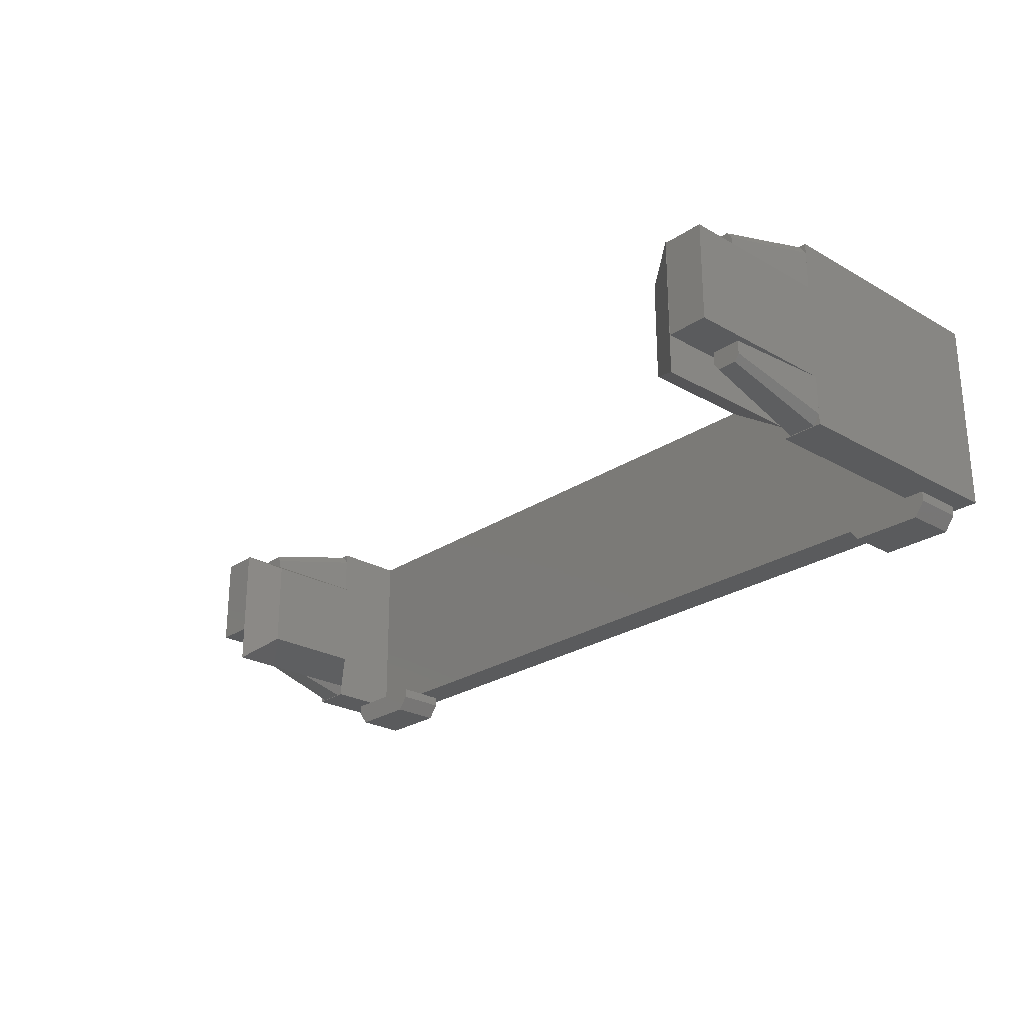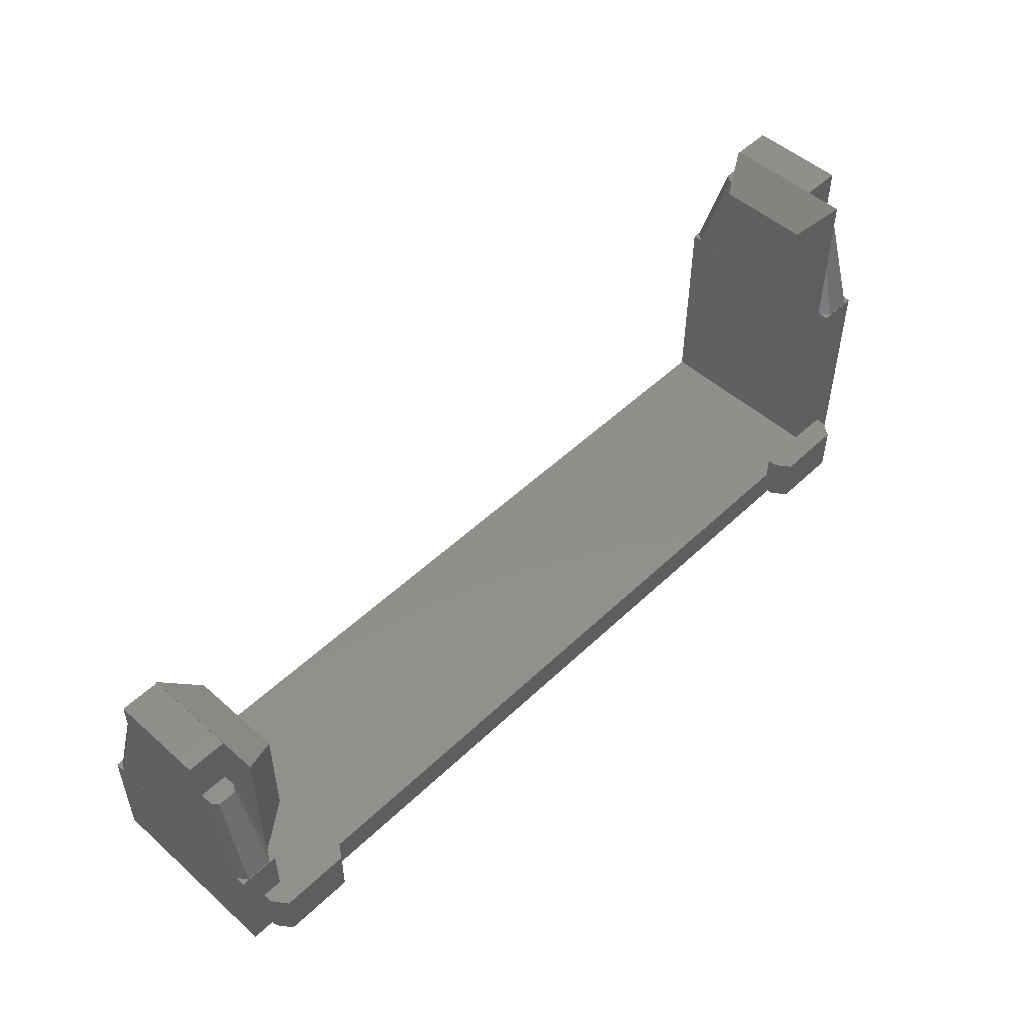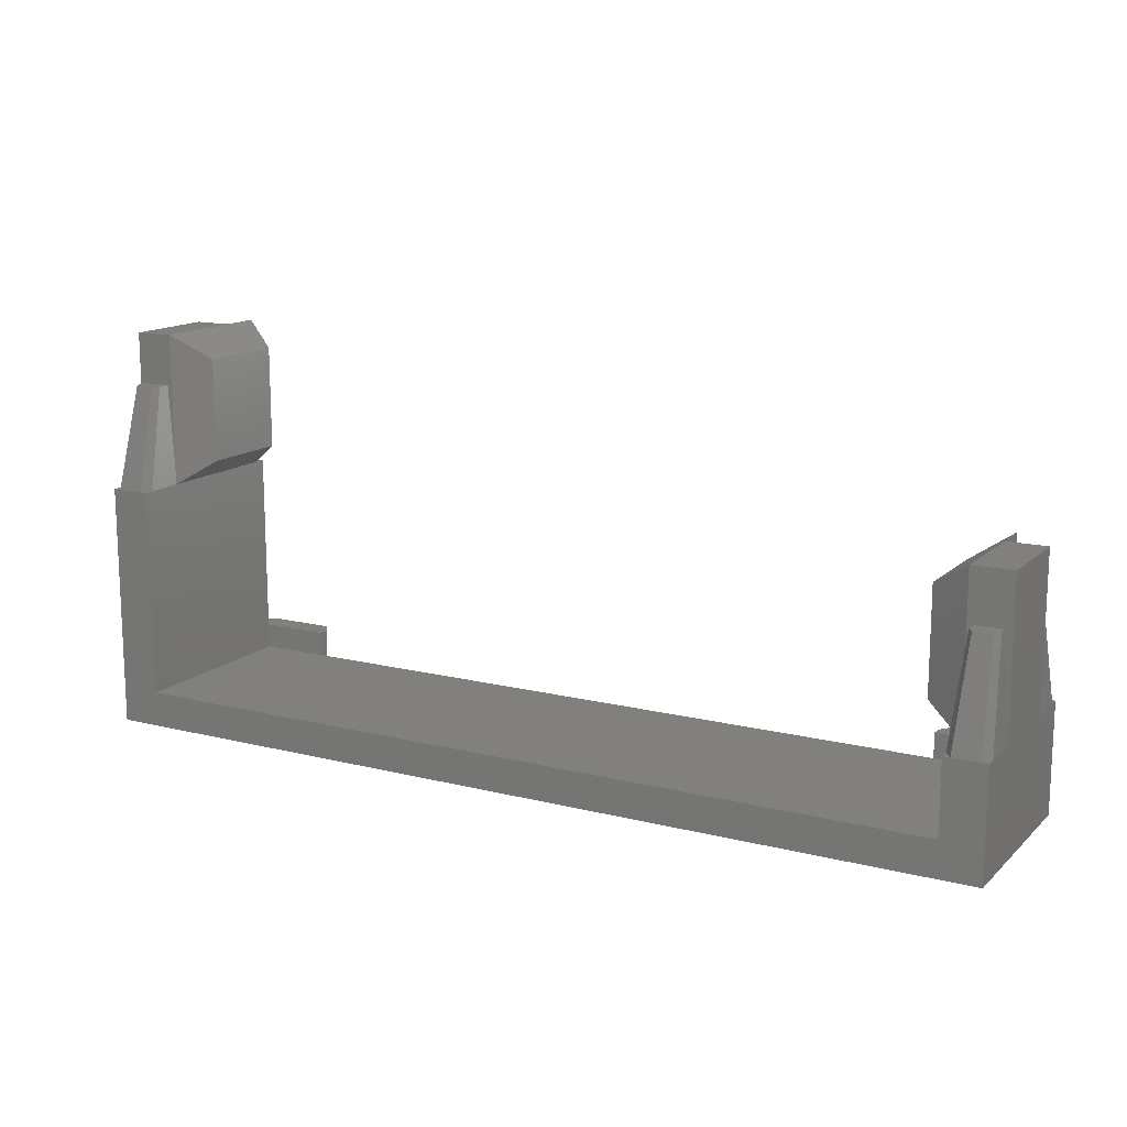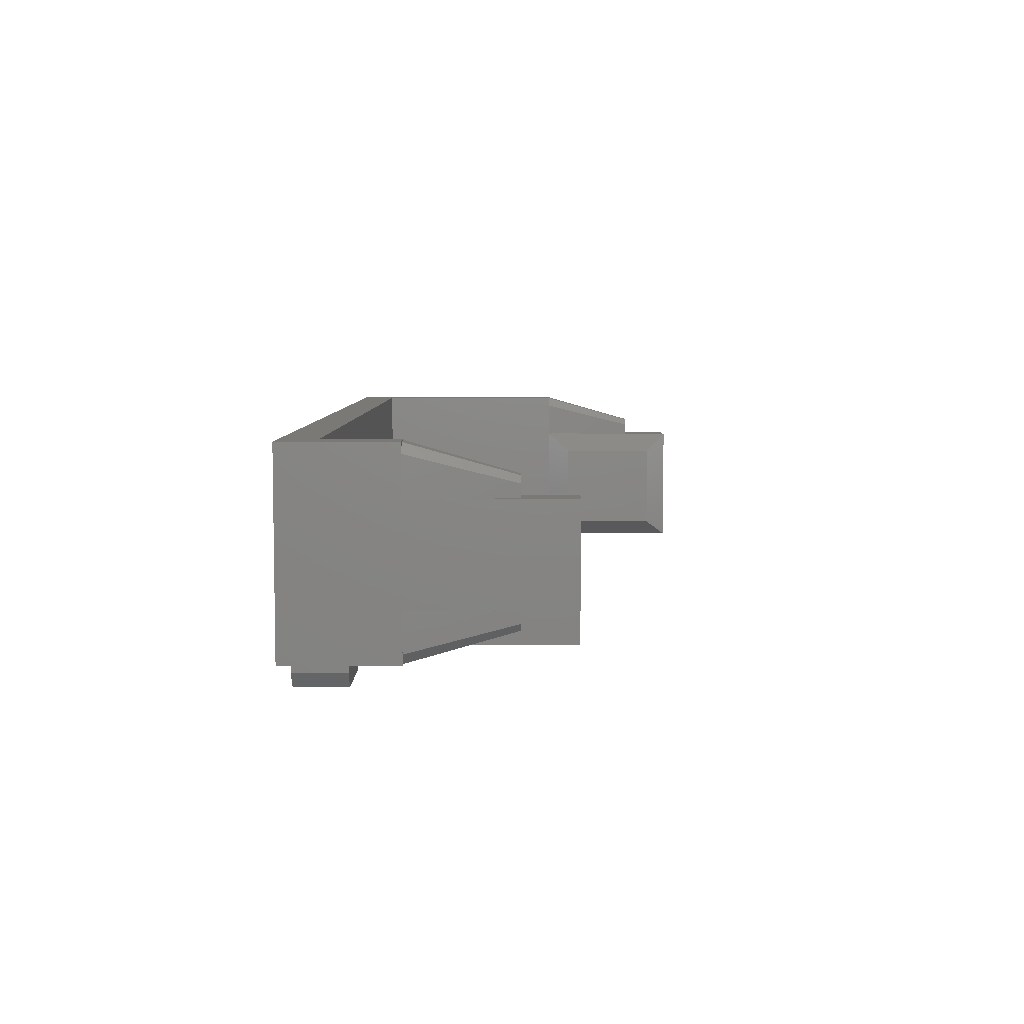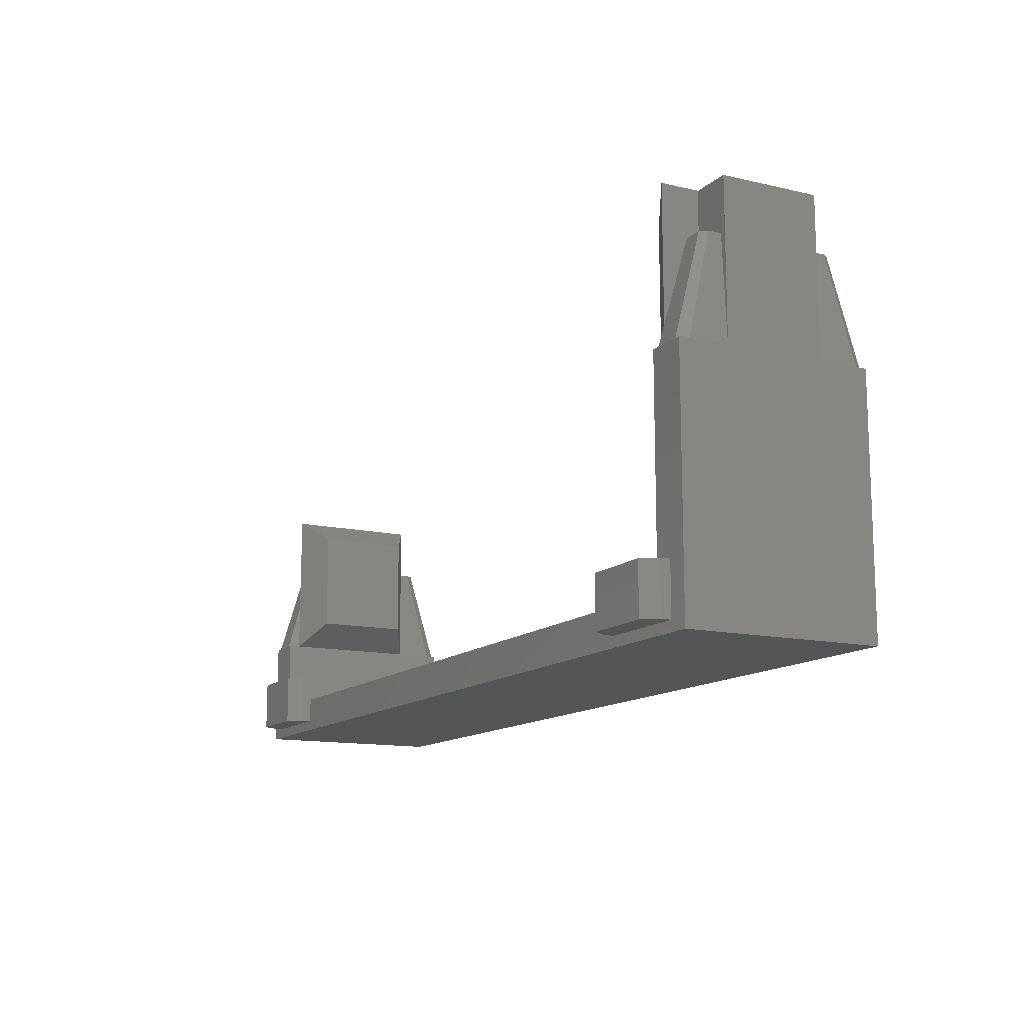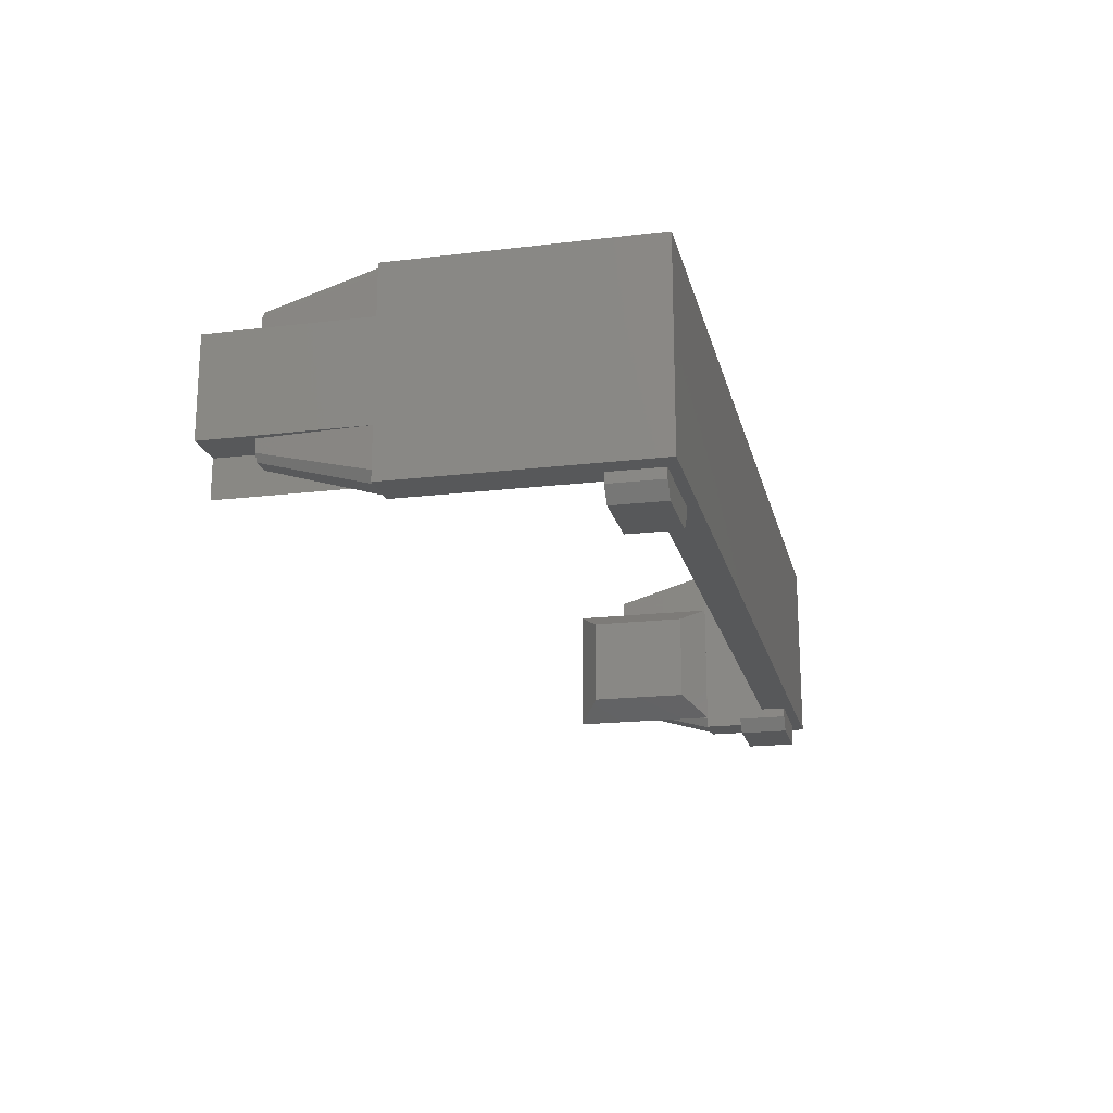
<metadata>
{"format":"stl","ext":"stl","renderer":"f3d","projection":"perspective","resolution":1024,"background":"white","views":[{"elev":-25.1,"azim":47.2,"up":"+Y"},{"elev":50.7,"azim":-46.0,"up":"+Z"},{"elev":14.1,"azim":-151.1,"up":"+Z"},{"elev":6.1,"azim":-89.5,"up":"+Y"},{"elev":-13.1,"azim":62.3,"up":"+Z"},{"elev":-18.6,"azim":102.9,"up":"+Y"}]}
</metadata>
<code>
# stl→obj: 148 verts, 316 faces
v 41.47 4.75 38.88
v 45.45 -4.75 38.88
v 45.45 4.75 38.88
v 41.47 -4.75 38.88
v 45.45 4.75 23.68
v 45.45 -4.75 23.68
v 45.45 -8.575 23.68
v 45.45 8.575 23.68
v 41.45 4.75 23.72
v 41.45 4.75 23.73
v 44.85 4.75 33.81
v 45.45 4.75 23.72
v 42.05 4.75 33.81
v 41.47 4.75 24.02
v 41.45 -4.75 23.72
v 41.45 -4.75 23.73
v 42.05 -4.75 33.81
v 41.47 -4.75 24.02
v 44.85 -4.75 33.81
v 45.45 -4.75 23.72
v 41.47 4.85 38.92
v 41.47 4.85 24.02
v 41.47 -8.45 38.92
v 41.47 -8.45 24.02
v 41.45 -8.441 23.73
v 37.77 2.855 26.15
v 37.77 -6.455 26.15
v 41.45 4.841 23.73
v 37.77 2.855 36.49
v 37.77 -6.455 36.49
v 44.37 -6.668 33.81
v 45.45 -8.565 23.72
v 44.85 -6.003 33.81
v 45.45 -8.567 23.72
v 42.14 -9.515 23.72
v 42.53 -6.668 33.81
v 44.76 -9.515 23.72
v 41.45 -8.565 23.72
v 42.05 -6.003 33.81
v 41.45 -8.567 23.72
v 42.05 6.003 33.81
v 44.85 6.003 33.81
v 44.37 6.668 33.81
v 42.53 6.668 33.81
v 44.76 9.515 23.72
v 42.14 9.515 23.72
v 45.45 8.565 23.72
v 45.45 8.567 23.72
v 41.45 8.565 23.72
v 41.45 8.567 23.72
v -45.45 4.75 25.41
v -41.47 -4.75 25.41
v -41.47 4.75 25.41
v -45.45 -4.75 25.41
v -45.45 -4.75 10.21
v -45.45 4.75 10.21
v -45.45 8.575 10.21
v -45.45 -8.575 10.21
v -41.45 -4.75 10.25
v -41.45 -4.75 10.26
v -44.85 -4.75 20.34
v -45.45 -4.75 10.25
v -42.05 -4.75 20.34
v -41.47 -4.75 10.55
v -41.45 4.75 10.25
v -41.45 4.75 10.26
v -42.05 4.75 20.34
v -41.47 4.75 10.55
v -44.85 4.75 20.34
v -45.45 4.75 10.25
v -41.47 -8.45 10.55
v -41.47 4.85 10.55
v -41.47 4.85 25.45
v -41.47 -8.45 25.45
v -37.77 -6.455 12.68
v -37.77 2.855 12.68
v -41.45 -8.441 10.26
v -41.45 4.841 10.26
v -37.77 -6.455 23.02
v -37.77 2.855 23.02
v -45.45 8.565 10.25
v -44.37 6.668 20.34
v -45.45 8.567 10.25
v -44.85 6.003 20.34
v -42.14 9.515 10.25
v -42.53 6.668 20.34
v -44.76 9.515 10.25
v -41.45 8.565 10.25
v -41.45 8.567 10.25
v -42.05 6.003 20.34
v -44.85 -6.003 20.34
v -42.05 -6.003 20.34
v -42.53 -6.668 20.34
v -44.37 -6.668 20.34
v -44.76 -9.515 10.25
v -42.14 -9.515 10.25
v -45.45 -8.565 10.25
v -45.45 -8.567 10.25
v -41.45 -8.565 10.25
v -41.45 -8.567 10.25
v 41.45 9.575 2.94
v 34.45 -9.555 2.94
v 41.45 -9.555 2.94
v -34.45 -9.555 2.94
v 34.45 -9.575 2.94
v -41.45 9.575 2.94
v -41.45 -9.555 2.94
v -34.45 -9.575 2.94
v -45.45 9.575 -0.58
v -45.45 9.575 10.25
v -45.45 -9.575 10.25
v -45.45 -9.575 -0.58
v 45.45 9.575 -0.58
v 45.45 -9.575 -0.58
v -43.45 -9.575 5.44
v -41.45 -9.575 10.25
v -34.45 -9.575 0.44
v -43.45 -9.575 0.44
v 34.45 -9.575 0.44
v -41.45 -9.575 5.44
v 43.45 -9.575 5.44
v 41.45 -9.575 23.72
v 41.45 -9.575 5.44
v 45.45 -9.575 23.72
v 43.45 -9.575 0.44
v 45.45 9.575 23.72
v 41.45 9.575 23.72
v -41.45 9.575 10.25
v 41.45 -9.555 5.44
v 34.45 -10.55 0.44
v 34.45 -9.555 5.44
v 34.45 -10.55 5.44
v 35.49 -11.98 0.44
v 42.41 -11.98 5.44
v 35.49 -11.98 5.44
v 42.41 -11.98 0.44
v 43.45 -10.55 0.44
v 43.45 -10.55 5.44
v -41.45 -9.555 5.44
v -35.49 -11.98 0.44
v -34.45 -10.55 0.44
v -42.41 -11.98 0.44
v -43.45 -10.55 0.44
v -43.45 -10.55 5.44
v -35.49 -11.98 5.44
v -34.45 -10.55 5.44
v -34.45 -9.555 5.44
v -42.41 -11.98 5.44
f 1 2 3
f 2 1 4
f 2 5 3
f 5 2 6
f 6 7 8
f 6 8 5
f 9 10 9
f 10 9 10
f 3 11 1
f 12 11 3
f 11 12 12
f 13 1 11
f 1 13 14
f 12 3 5
f 15 10 9
f 10 15 16
f 4 17 2
f 17 4 18
f 19 2 17
f 20 19 20
f 19 20 2
f 2 20 6
f 15 16 16
f 16 15 15
f 21 1 22
f 21 4 1
f 23 4 21
f 24 4 23
f 4 24 18
f 22 1 14
f 25 16 16
f 26 16 27
f 27 16 25
f 10 28 10
f 16 26 10
f 10 26 28
f 27 29 26
f 29 27 30
f 22 29 21
f 29 22 26
f 26 22 28
f 29 23 21
f 23 29 30
f 24 30 27
f 30 24 23
f 24 27 25
f 31 32 33
f 32 31 34
f 35 31 36
f 31 35 37
f 38 36 39
f 36 38 40
f 39 33 19
f 33 39 31
f 39 19 17
f 31 39 36
f 41 42 43
f 41 43 44
f 42 41 11
f 11 41 13
f 36 40 35
f 45 44 43
f 44 45 46
f 43 47 48
f 47 43 42
f 33 20 19
f 20 33 32
f 12 42 11
f 42 12 47
f 34 31 37
f 15 25 16
f 25 38 24
f 38 25 15
f 18 39 17
f 24 39 18
f 39 24 38
f 49 22 41
f 49 28 22
f 9 28 49
f 28 9 10
f 13 22 14
f 22 13 41
f 46 50 44
f 49 44 50
f 44 49 41
f 45 43 48
f 51 52 53
f 52 51 54
f 55 51 56
f 51 55 54
f 55 56 57
f 55 57 58
f 59 60 59
f 60 59 60
f 54 61 52
f 62 61 54
f 61 62 62
f 63 52 61
f 52 63 64
f 62 54 55
f 60 65 66
f 65 60 59
f 53 67 51
f 67 53 68
f 69 51 67
f 70 69 70
f 69 70 51
f 51 70 56
f 65 66 66
f 66 65 65
f 64 71 52
f 53 72 68
f 72 53 73
f 52 73 53
f 52 74 73
f 74 52 71
f 75 60 76
f 77 60 75
f 60 77 60
f 66 76 60
f 66 78 76
f 78 66 66
f 79 76 80
f 76 79 75
f 71 79 74
f 79 71 75
f 75 71 77
f 73 79 80
f 79 73 74
f 72 80 76
f 80 72 73
f 72 76 78
f 81 82 83
f 82 81 84
f 85 82 86
f 82 85 87
f 86 88 89
f 88 86 90
f 84 90 86
f 84 86 82
f 90 84 67
f 67 84 69
f 91 92 63
f 92 91 93
f 91 63 61
f 93 91 94
f 85 86 89
f 95 93 94
f 93 95 96
f 97 94 91
f 94 97 98
f 70 84 81
f 84 70 69
f 62 91 61
f 91 62 97
f 87 83 82
f 67 72 90
f 72 67 68
f 72 88 90
f 78 88 72
f 65 78 66
f 78 65 88
f 92 64 63
f 92 71 64
f 71 92 99
f 77 59 60
f 77 99 59
f 99 77 71
f 100 93 96
f 93 99 92
f 99 93 100
f 94 98 95
f 101 102 103
f 102 104 105
f 101 104 102
f 106 104 101
f 104 106 107
f 105 104 108
f 109 57 110
f 109 58 57
f 111 58 112
f 112 58 109
f 70 57 56
f 57 70 110
f 58 62 55
f 58 111 62
f 112 113 114
f 113 112 109
f 111 115 116
f 112 115 111
f 112 117 118
f 117 112 119
f 114 119 112
f 115 112 118
f 116 115 120
f 117 105 108
f 105 117 119
f 121 122 123
f 122 121 124
f 114 121 125
f 121 114 124
f 119 114 125
f 20 7 6
f 124 7 20
f 12 8 126
f 8 12 5
f 126 8 113
f 7 113 8
f 114 7 124
f 7 114 113
f 126 101 127
f 101 113 106
f 113 101 126
f 106 110 128
f 106 109 110
f 109 106 113
f 15 15 38
f 32 20 20
f 20 32 124
f 34 124 32
f 37 124 34
f 35 124 37
f 35 122 124
f 40 122 35
f 38 122 40
f 122 38 15
f 126 47 12
f 126 48 47
f 126 45 48
f 126 46 45
f 127 46 126
f 127 50 46
f 127 49 50
f 9 49 127
f 49 9 9
f 12 47 12
f 9 127 122
f 122 15 9
f 129 101 103
f 101 129 127
f 122 129 123
f 129 122 127
f 119 130 105
f 105 131 102
f 132 105 130
f 105 132 131
f 133 134 135
f 134 133 136
f 136 125 137
f 133 125 136
f 119 133 130
f 133 119 125
f 133 132 130
f 132 133 135
f 103 131 129
f 131 103 102
f 134 137 138
f 137 134 136
f 129 135 123
f 131 135 129
f 135 131 132
f 123 138 121
f 138 123 134
f 134 123 135
f 138 125 121
f 125 138 137
f 62 62 97
f 128 88 65
f 128 89 88
f 128 85 89
f 128 87 85
f 110 83 87
f 110 87 128
f 83 110 81
f 70 81 110
f 81 70 70
f 99 59 59
f 59 99 116
f 100 116 99
f 96 116 100
f 95 116 96
f 111 98 97
f 95 111 116
f 98 111 95
f 111 97 62
f 65 88 65
f 128 65 59
f 116 128 59
f 128 139 106
f 116 139 128
f 139 116 120
f 106 139 107
f 140 117 141
f 142 117 140
f 118 142 143
f 142 118 117
f 143 115 118
f 115 143 144
f 145 141 146
f 141 145 140
f 104 139 147
f 139 104 107
f 142 144 143
f 144 142 148
f 147 108 104
f 146 108 147
f 141 108 146
f 108 141 117
f 142 145 148
f 145 142 140
f 147 145 146
f 139 145 147
f 120 145 139
f 120 148 145
f 144 120 115
f 120 144 148

</code>
